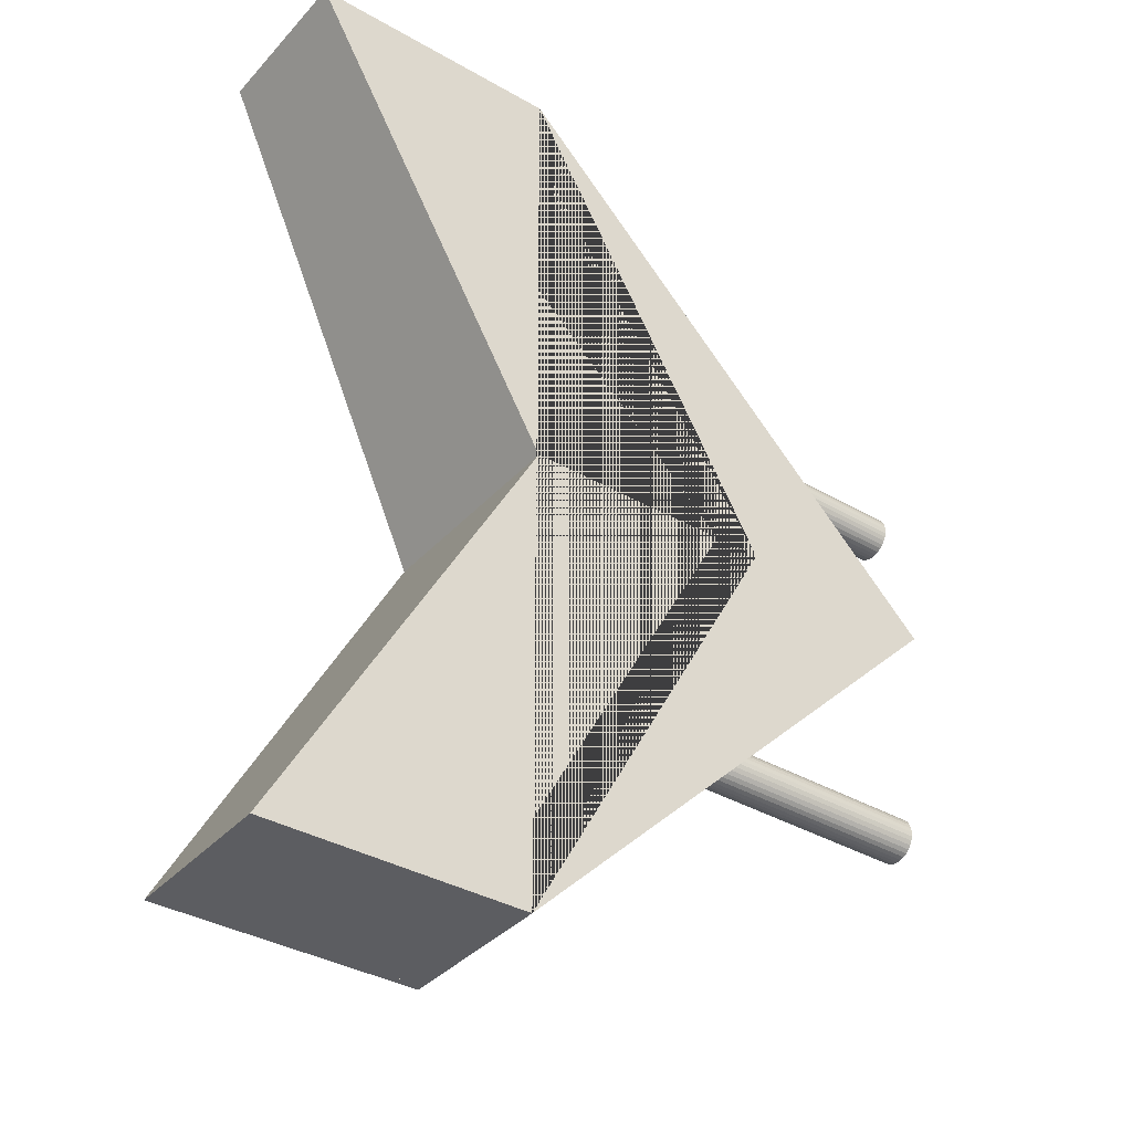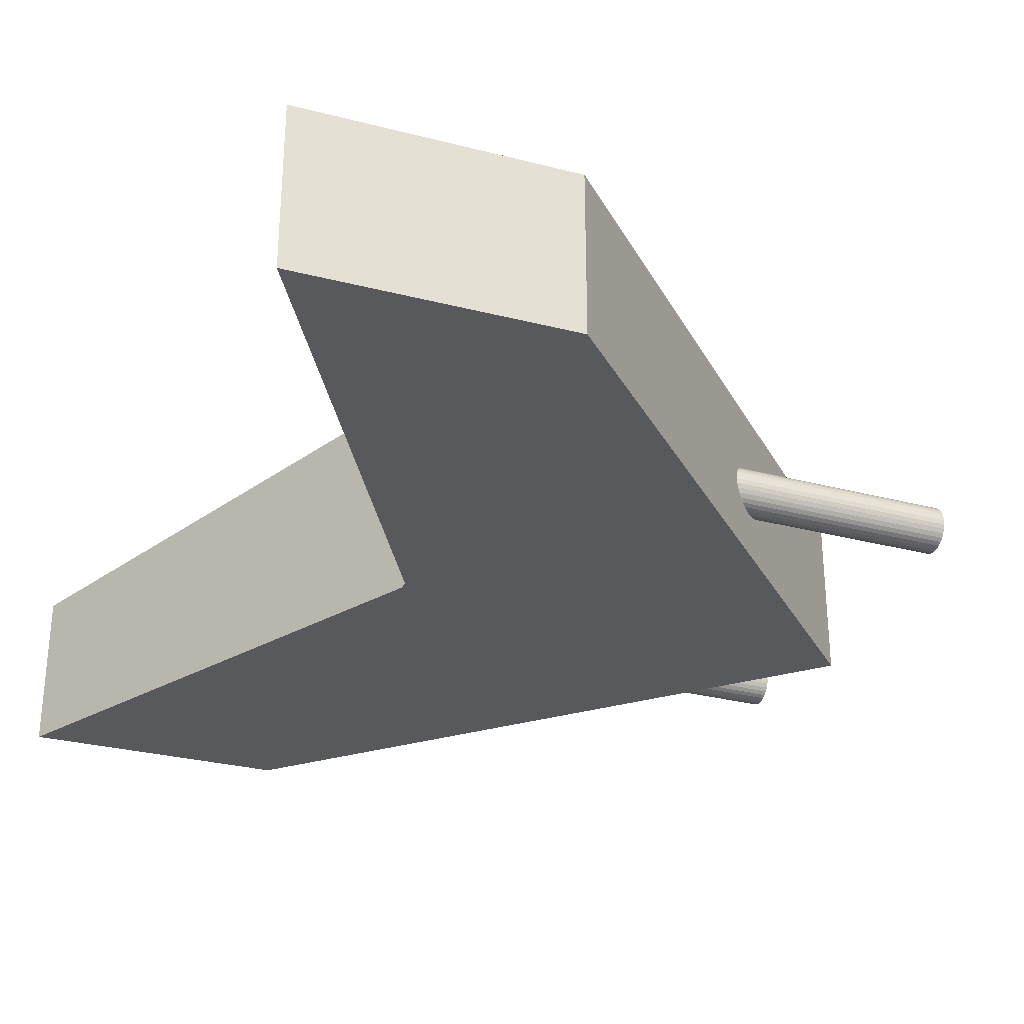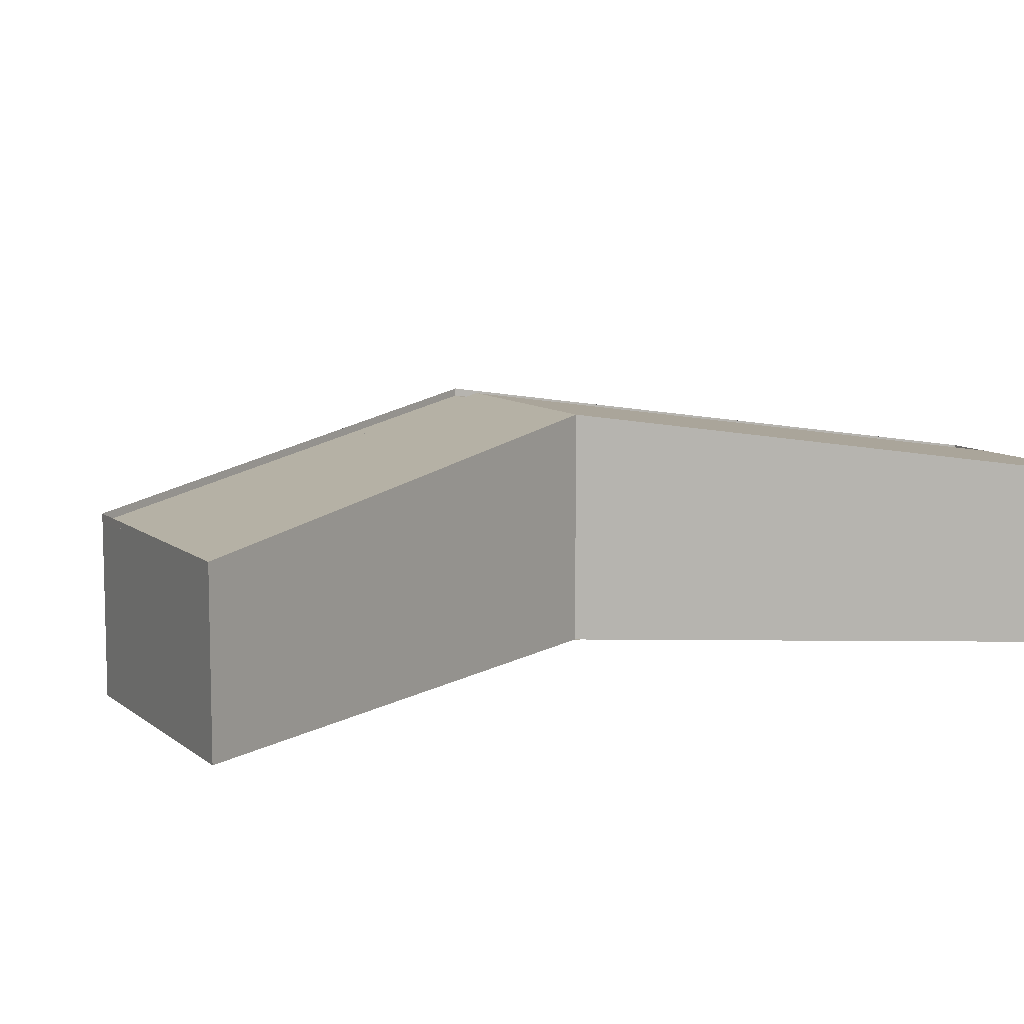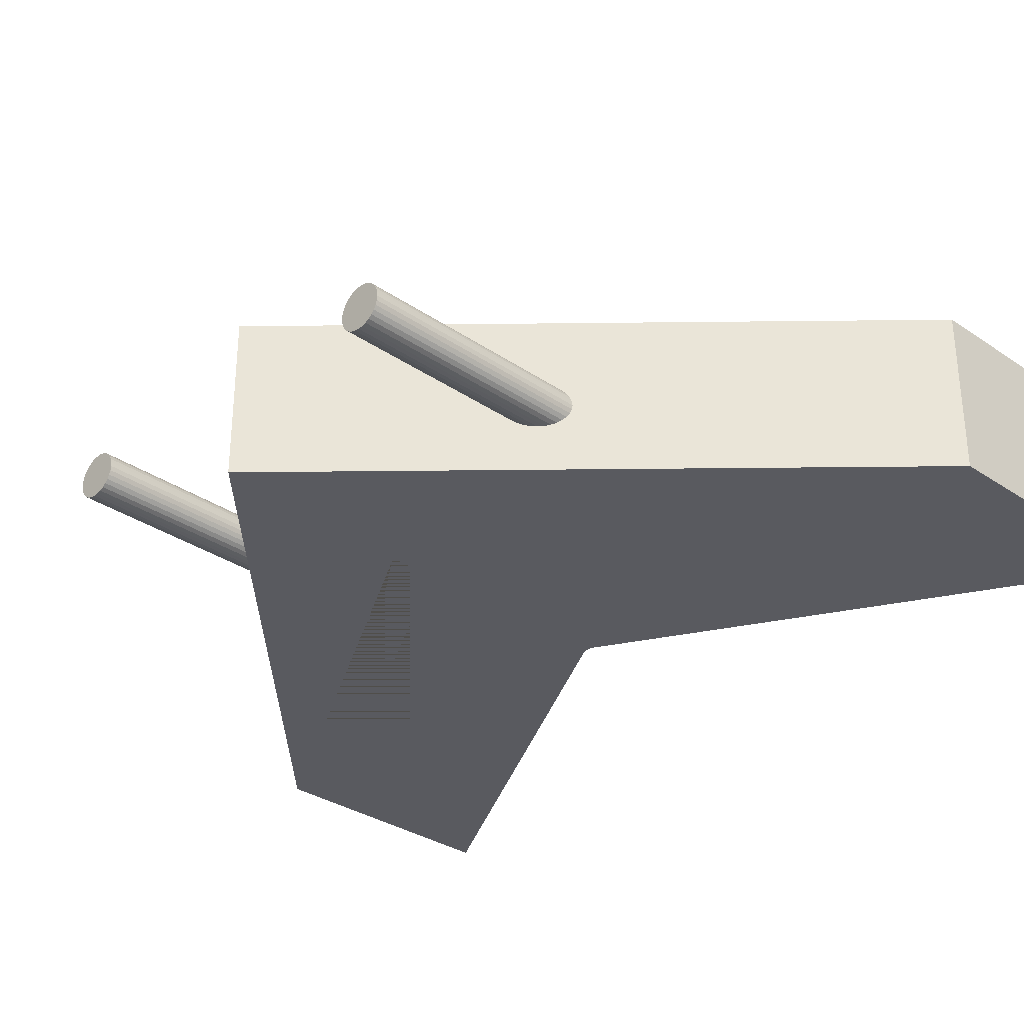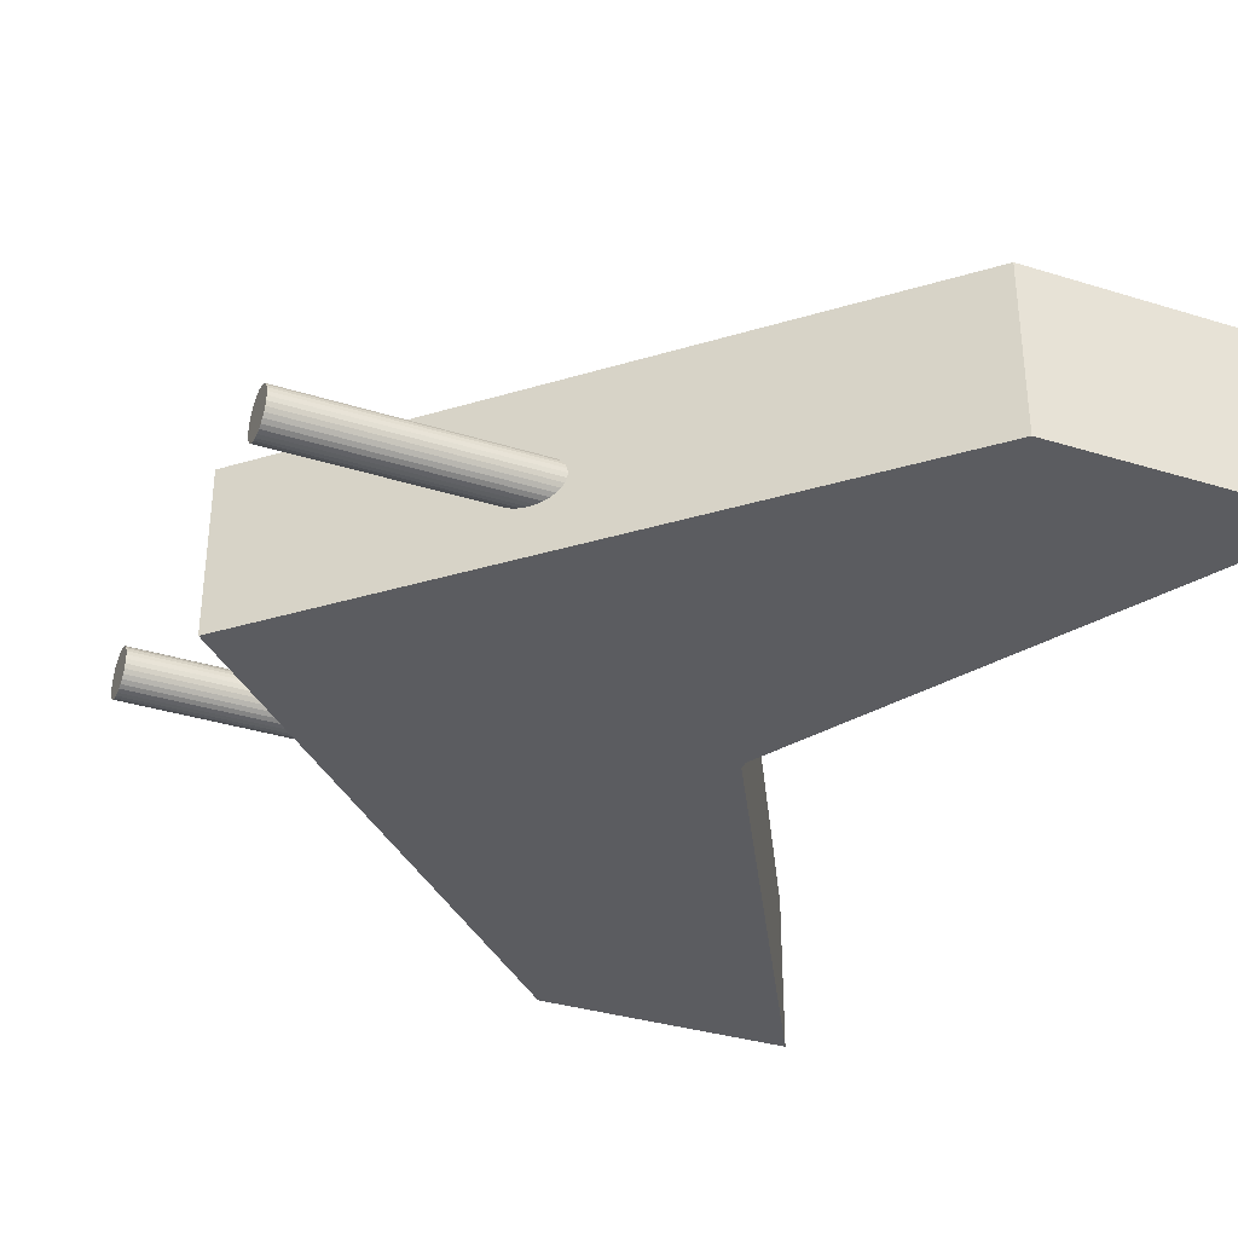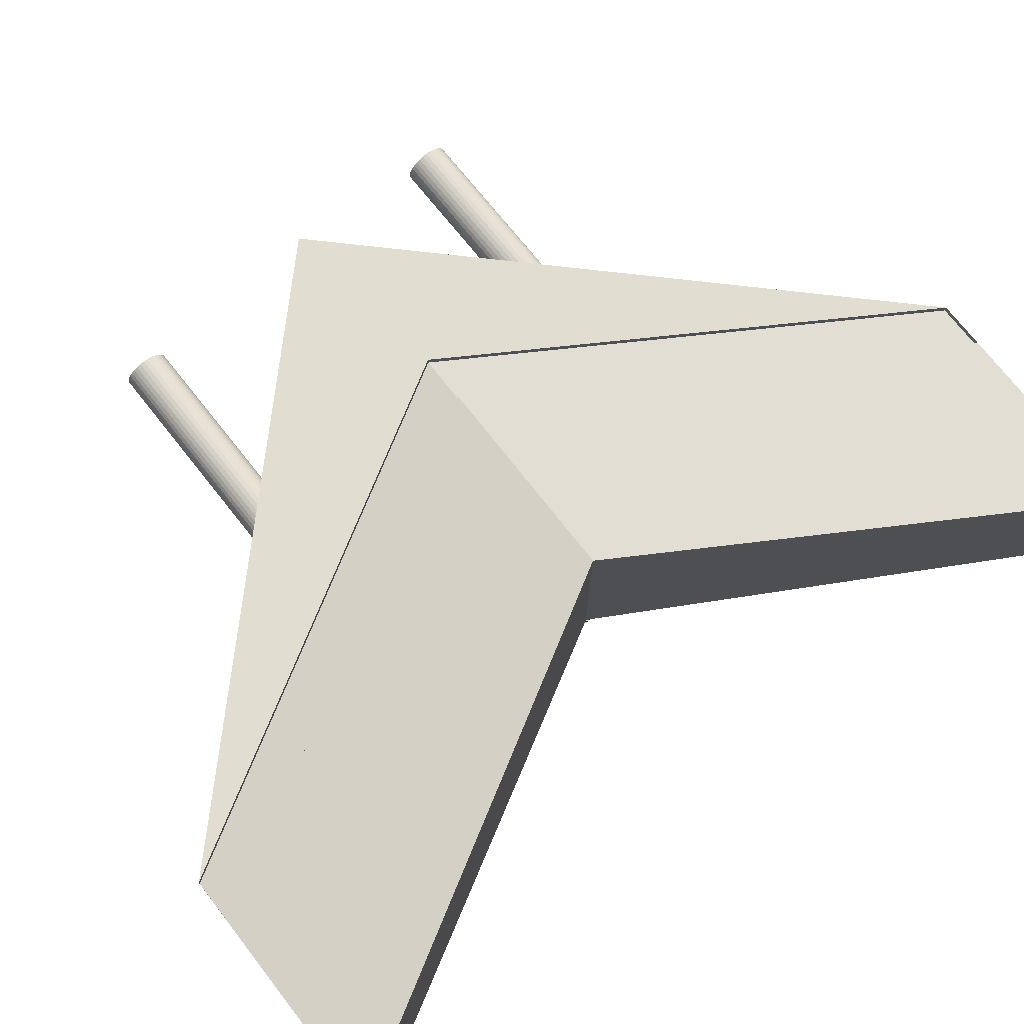
<metadata>
{"format":"obj","ext":"obj","renderer":"f3d","projection":"perspective","resolution":1024,"background":"white","views":[{"elev":-37.3,"azim":-36.7,"up":"+Z"},{"elev":-29.9,"azim":-21.1,"up":"+Y"},{"elev":9.3,"azim":-118.4,"up":"+Y"},{"elev":-31.9,"azim":135.9,"up":"+Y"},{"elev":-34.7,"azim":157.0,"up":"+Y"},{"elev":72.6,"azim":-128.4,"up":"+Y"}]}
</metadata>
<code>
o Cube
v 0.7915 0.8397 0.02989
v 0.7915 0.1729 0.02989
v 0 0.6622 -1.414
v 0 0.1729 -1.414
v 0 0.6622 1.414
v 0 0.1729 1.414
v 1.414 0.6622 0
v 1.414 0.1729 0
v 0.007689 0.1729 0.02283
v -0.7838 0.1729 1.407
v 0.007689 0.8397 0.02283
v -0.7838 0.6622 -1.421
v -0.7838 0.1729 -1.421
v -0.7838 0.6622 1.407
v 0.5933 0.4521 -0.5908
v 0.7317 0.4521 -0.5908
v 0.5933 0.4507 -0.6042
v 0.7317 0.4507 -0.6042
v 0.5933 0.4468 -0.6172
v 0.7317 0.4468 -0.6172
v 0.5933 0.4404 -0.6292
v 0.7317 0.4404 -0.6292
v 0.5933 0.4318 -0.6397
v 0.7317 0.4318 -0.6397
v 0.5933 0.4213 -0.6483
v 0.7317 0.4213 -0.6483
v 0.5933 0.4094 -0.6547
v 0.7317 0.4094 -0.6547
v 0.5933 0.3964 -0.6586
v 0.7317 0.3964 -0.6586
v 0.5933 0.3829 -0.6599
v 0.7317 0.3829 -0.6599
v 0.5933 0.3694 -0.6586
v 0.7317 0.3694 -0.6586
v 0.5933 0.3564 -0.6547
v 0.7317 0.3564 -0.6547
v 0.5933 0.3445 -0.6483
v 0.7317 0.3445 -0.6483
v 0.5933 0.334 -0.6397
v 0.7317 0.334 -0.6397
v 0.5933 0.3254 -0.6292
v 0.7317 0.3254 -0.6292
v 0.5933 0.319 -0.6172
v 0.7317 0.319 -0.6172
v 0.5933 0.3151 -0.6042
v 0.7317 0.3151 -0.6042
v 0.5933 0.3137 -0.5908
v 0.7317 0.3137 -0.5908
v 0.5933 0.3151 -0.5773
v 0.7317 0.3151 -0.5773
v 0.5933 0.319 -0.5643
v 0.7317 0.319 -0.5643
v 0.5933 0.3254 -0.5523
v 0.7317 0.3254 -0.5523
v 0.5933 0.334 -0.5418
v 0.7317 0.334 -0.5418
v 0.5933 0.3445 -0.5332
v 0.7317 0.3445 -0.5332
v 0.5933 0.3564 -0.5268
v 0.7317 0.3564 -0.5268
v 0.5933 0.3694 -0.5229
v 0.7317 0.3694 -0.5229
v 0.5933 0.3829 -0.5216
v 0.7317 0.3829 -0.5216
v 0.5933 0.3964 -0.5229
v 0.7317 0.3964 -0.5229
v 0.5933 0.4094 -0.5268
v 0.7317 0.4094 -0.5268
v 0.5933 0.4213 -0.5332
v 0.7317 0.4213 -0.5332
v 0.5933 0.4318 -0.5418
v 0.7317 0.4318 -0.5418
v 0.5933 0.4404 -0.5523
v 0.7317 0.4404 -0.5523
v 0.5933 0.4468 -0.5643
v 0.7317 0.4468 -0.5643
v 0.5933 0.4507 -0.5773
v 0.7317 0.4507 -0.5773
v 1.467 0.4507 -0.6042
v 1.467 0.4521 -0.5908
v 1.467 0.4468 -0.6172
v 1.467 0.4404 -0.6292
v 1.467 0.4318 -0.6397
v 1.467 0.4213 -0.6483
v 1.467 0.4094 -0.6547
v 1.467 0.3964 -0.6586
v 1.467 0.3829 -0.6599
v 1.467 0.3694 -0.6586
v 1.467 0.3564 -0.6547
v 1.467 0.3445 -0.6483
v 1.467 0.334 -0.6397
v 1.467 0.3254 -0.6292
v 1.467 0.319 -0.6172
v 1.467 0.3151 -0.6042
v 1.467 0.3137 -0.5908
v 1.467 0.3151 -0.5773
v 1.467 0.319 -0.5643
v 1.467 0.3254 -0.5523
v 1.467 0.334 -0.5418
v 1.467 0.3445 -0.5332
v 1.467 0.3564 -0.5268
v 1.467 0.3694 -0.5229
v 1.467 0.3829 -0.5216
v 1.467 0.3964 -0.5229
v 1.467 0.4094 -0.5268
v 1.467 0.4213 -0.5332
v 1.467 0.4318 -0.5418
v 1.467 0.4404 -0.5523
v 1.467 0.4468 -0.5643
v 1.467 0.4507 -0.5773
v 0.6092 0.4521 0.5412
v 0.7476 0.4521 0.5412
v 0.6092 0.4507 0.5277
v 0.7476 0.4507 0.5277
v 0.6092 0.4468 0.5147
v 0.7476 0.4468 0.5147
v 0.6092 0.4404 0.5028
v 0.7476 0.4404 0.5028
v 0.6092 0.4318 0.4923
v 0.7476 0.4318 0.4923
v 0.6092 0.4213 0.4837
v 0.7476 0.4213 0.4837
v 0.6092 0.4094 0.4773
v 0.7476 0.4094 0.4773
v 0.6092 0.3964 0.4734
v 0.7476 0.3964 0.4734
v 0.6092 0.3829 0.472
v 0.7476 0.3829 0.472
v 0.6092 0.3694 0.4734
v 0.7476 0.3694 0.4734
v 0.6092 0.3564 0.4773
v 0.7476 0.3564 0.4773
v 0.6092 0.3445 0.4837
v 0.7476 0.3445 0.4837
v 0.6092 0.334 0.4923
v 0.7476 0.334 0.4923
v 0.6092 0.3254 0.5028
v 0.7476 0.3254 0.5028
v 0.6092 0.319 0.5147
v 0.7476 0.319 0.5147
v 0.6092 0.3151 0.5277
v 0.7476 0.3151 0.5277
v 0.6092 0.3137 0.5412
v 0.7476 0.3137 0.5412
v 0.6092 0.3151 0.5547
v 0.7476 0.3151 0.5547
v 0.6092 0.319 0.5677
v 0.7476 0.319 0.5677
v 0.6092 0.3254 0.5796
v 0.7476 0.3254 0.5796
v 0.6092 0.334 0.5901
v 0.7476 0.334 0.5901
v 0.6092 0.3445 0.5987
v 0.7476 0.3445 0.5987
v 0.6092 0.3564 0.6051
v 0.7476 0.3564 0.6051
v 0.6092 0.3694 0.609
v 0.7476 0.3694 0.609
v 0.6092 0.3829 0.6104
v 0.7476 0.3829 0.6104
v 0.6092 0.3964 0.609
v 0.7476 0.3964 0.609
v 0.6092 0.4094 0.6051
v 0.7476 0.4094 0.6051
v 0.6092 0.4213 0.5987
v 0.7476 0.4213 0.5987
v 0.6092 0.4318 0.5901
v 0.7476 0.4318 0.5901
v 0.6092 0.4404 0.5796
v 0.7476 0.4404 0.5796
v 0.6092 0.4468 0.5677
v 0.7476 0.4468 0.5677
v 0.6092 0.4507 0.5547
v 0.7476 0.4507 0.5547
v 1.483 0.4507 0.5277
v 1.483 0.4521 0.5412
v 1.483 0.4468 0.5147
v 1.483 0.4404 0.5028
v 1.483 0.4318 0.4923
v 1.483 0.4213 0.4837
v 1.483 0.4094 0.4773
v 1.483 0.3964 0.4734
v 1.483 0.3829 0.472
v 1.483 0.3694 0.4734
v 1.483 0.3564 0.4773
v 1.483 0.3445 0.4837
v 1.483 0.334 0.4923
v 1.483 0.3254 0.5028
v 1.483 0.319 0.5147
v 1.483 0.3151 0.5277
v 1.483 0.3137 0.5412
v 1.483 0.3151 0.5547
v 1.483 0.319 0.5677
v 1.483 0.3254 0.5796
v 1.483 0.334 0.5901
v 1.483 0.3445 0.5987
v 1.483 0.3564 0.6051
v 1.483 0.3694 0.609
v 1.483 0.3829 0.6104
v 1.483 0.3964 0.609
v 1.483 0.4094 0.6051
v 1.483 0.4213 0.5987
v 1.483 0.4318 0.5901
v 1.483 0.4404 0.5796
v 1.483 0.4468 0.5677
v 1.483 0.4507 0.5547
v -0.1472 0.1729 -1.416
v -0.1472 0.6622 -1.416
v 0.6443 0.1729 0.02856
v 0.6443 0.8397 0.02856
v -0.1472 0.6622 1.413
v -0.1472 0.1729 1.413
v 0.7915 0.8174 0.02984
v 0 0.6398 -1.414
v 0 0.6398 1.414
v -0.1472 0.6398 -1.416
v 0.6443 0.8174 0.02852
v -0.1472 0.6398 1.413
f 4 3 7 8
f 8 7 5 6
f 6 2 4 8
f 207 209 9 13
f 208 207 13 12
f 9 11 12 13
f 10 14 11 9
f 210 208 12 11
f 212 211 14 10
f 209 212 10 9
f 211 210 11 14
f 15 16 18 17
f 17 18 20 19
f 19 20 22 21
f 21 22 24 23
f 23 24 26 25
f 25 26 28 27
f 27 28 30 29
f 29 30 32 31
f 31 32 34 33
f 33 34 36 35
f 35 36 38 37
f 37 38 40 39
f 39 40 42 41
f 41 42 44 43
f 43 44 46 45
f 45 46 48 47
f 47 48 50 49
f 49 50 52 51
f 51 52 54 53
f 53 54 56 55
f 55 56 58 57
f 57 58 60 59
f 59 60 62 61
f 61 62 64 63
f 63 64 66 65
f 65 66 68 67
f 67 68 70 69
f 69 70 72 71
f 71 72 74 73
f 73 74 76 75
f 34 32 87 88
f 75 76 78 77
f 77 78 16 15
f 15 17 19 21 23 25 27 29 31 33 35 37 39 41 43 45 47 49 51 53 55 57 59 61 63 65 67 69 71 73 75 77
f 79 80 110 109 108 107 106 105 104 103 102 101 100 99 98 97 96 95 94 93 92 91 90 89 88 87 86 85 84 83 82 81
f 52 50 96 97
f 70 68 105 106
f 26 24 83 84
f 44 42 92 93
f 18 16 80 79
f 62 60 101 102
f 16 78 110 80
f 36 34 88 89
f 54 52 97 98
f 72 70 106 107
f 28 26 84 85
f 46 44 93 94
f 64 62 102 103
f 20 18 79 81
f 38 36 89 90
f 56 54 98 99
f 74 72 107 108
f 30 28 85 86
f 48 46 94 95
f 66 64 103 104
f 22 20 81 82
f 40 38 90 91
f 58 56 99 100
f 76 74 108 109
f 32 30 86 87
f 50 48 95 96
f 68 66 104 105
f 24 22 82 83
f 42 40 91 92
f 60 58 100 101
f 78 76 109 110
f 111 112 114 113
f 113 114 116 115
f 115 116 118 117
f 117 118 120 119
f 119 120 122 121
f 121 122 124 123
f 123 124 126 125
f 125 126 128 127
f 127 128 130 129
f 129 130 132 131
f 131 132 134 133
f 133 134 136 135
f 135 136 138 137
f 137 138 140 139
f 139 140 142 141
f 141 142 144 143
f 143 144 146 145
f 145 146 148 147
f 147 148 150 149
f 149 150 152 151
f 151 152 154 153
f 153 154 156 155
f 155 156 158 157
f 157 158 160 159
f 159 160 162 161
f 161 162 164 163
f 163 164 166 165
f 165 166 168 167
f 167 168 170 169
f 169 170 172 171
f 130 128 183 184
f 171 172 174 173
f 173 174 112 111
f 111 113 115 117 119 121 123 125 127 129 131 133 135 137 139 141 143 145 147 149 151 153 155 157 159 161 163 165 167 169 171 173
f 175 176 206 205 204 203 202 201 200 199 198 197 196 195 194 193 192 191 190 189 188 187 186 185 184 183 182 181 180 179 178 177
f 148 146 192 193
f 166 164 201 202
f 122 120 179 180
f 140 138 188 189
f 114 112 176 175
f 158 156 197 198
f 112 174 206 176
f 132 130 184 185
f 150 148 193 194
f 168 166 202 203
f 124 122 180 181
f 142 140 189 190
f 160 158 198 199
f 116 114 175 177
f 134 132 185 186
f 152 150 194 195
f 170 168 203 204
f 126 124 181 182
f 144 142 190 191
f 162 160 199 200
f 118 116 177 178
f 136 134 186 187
f 154 152 195 196
f 172 170 204 205
f 128 126 182 183
f 146 144 191 192
f 164 162 200 201
f 120 118 178 179
f 138 136 187 188
f 156 154 196 197
f 174 172 205 206
f 2 6 212 209
f 6 5 211 212
f 210 211 218 217
f 3 4 207 208
f 4 2 209 207
f 211 5 215 218
f 208 210 217 216
f 3 208 216 214
f 1 5 7 3
f 1 3 214 213
f 5 1 213 215
f 215 213 217 218
f 213 214 216 217

</code>
